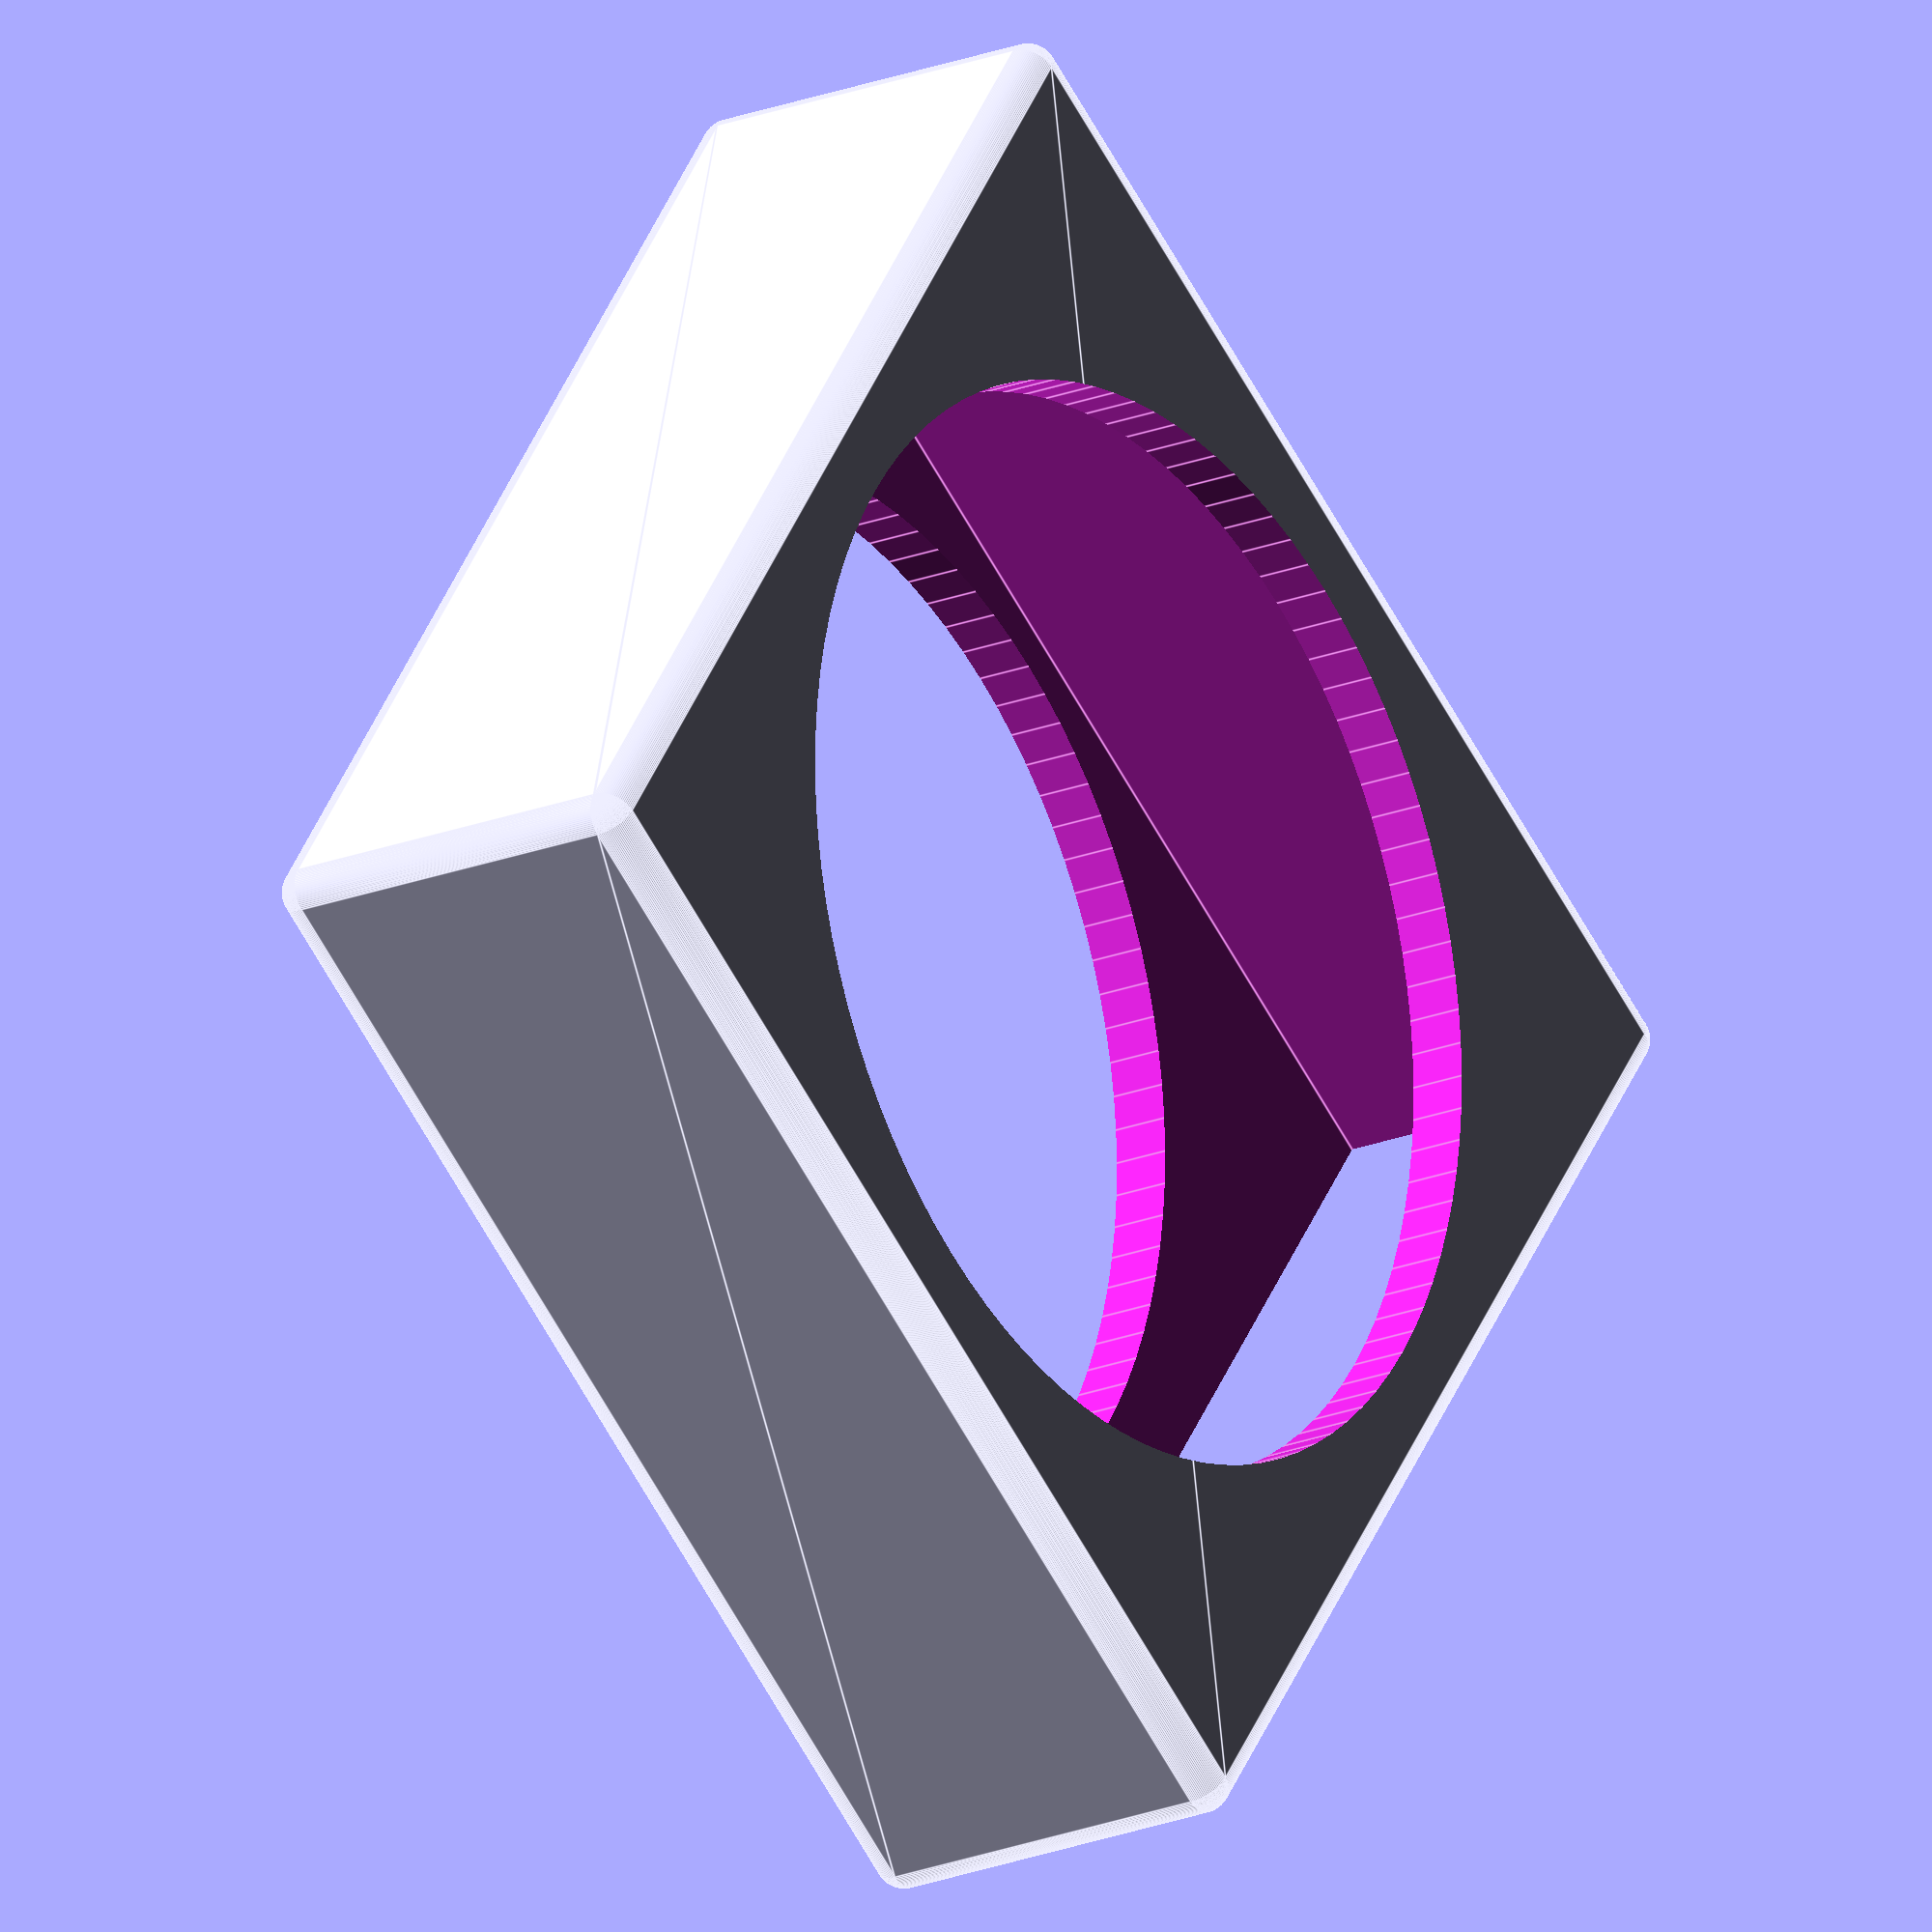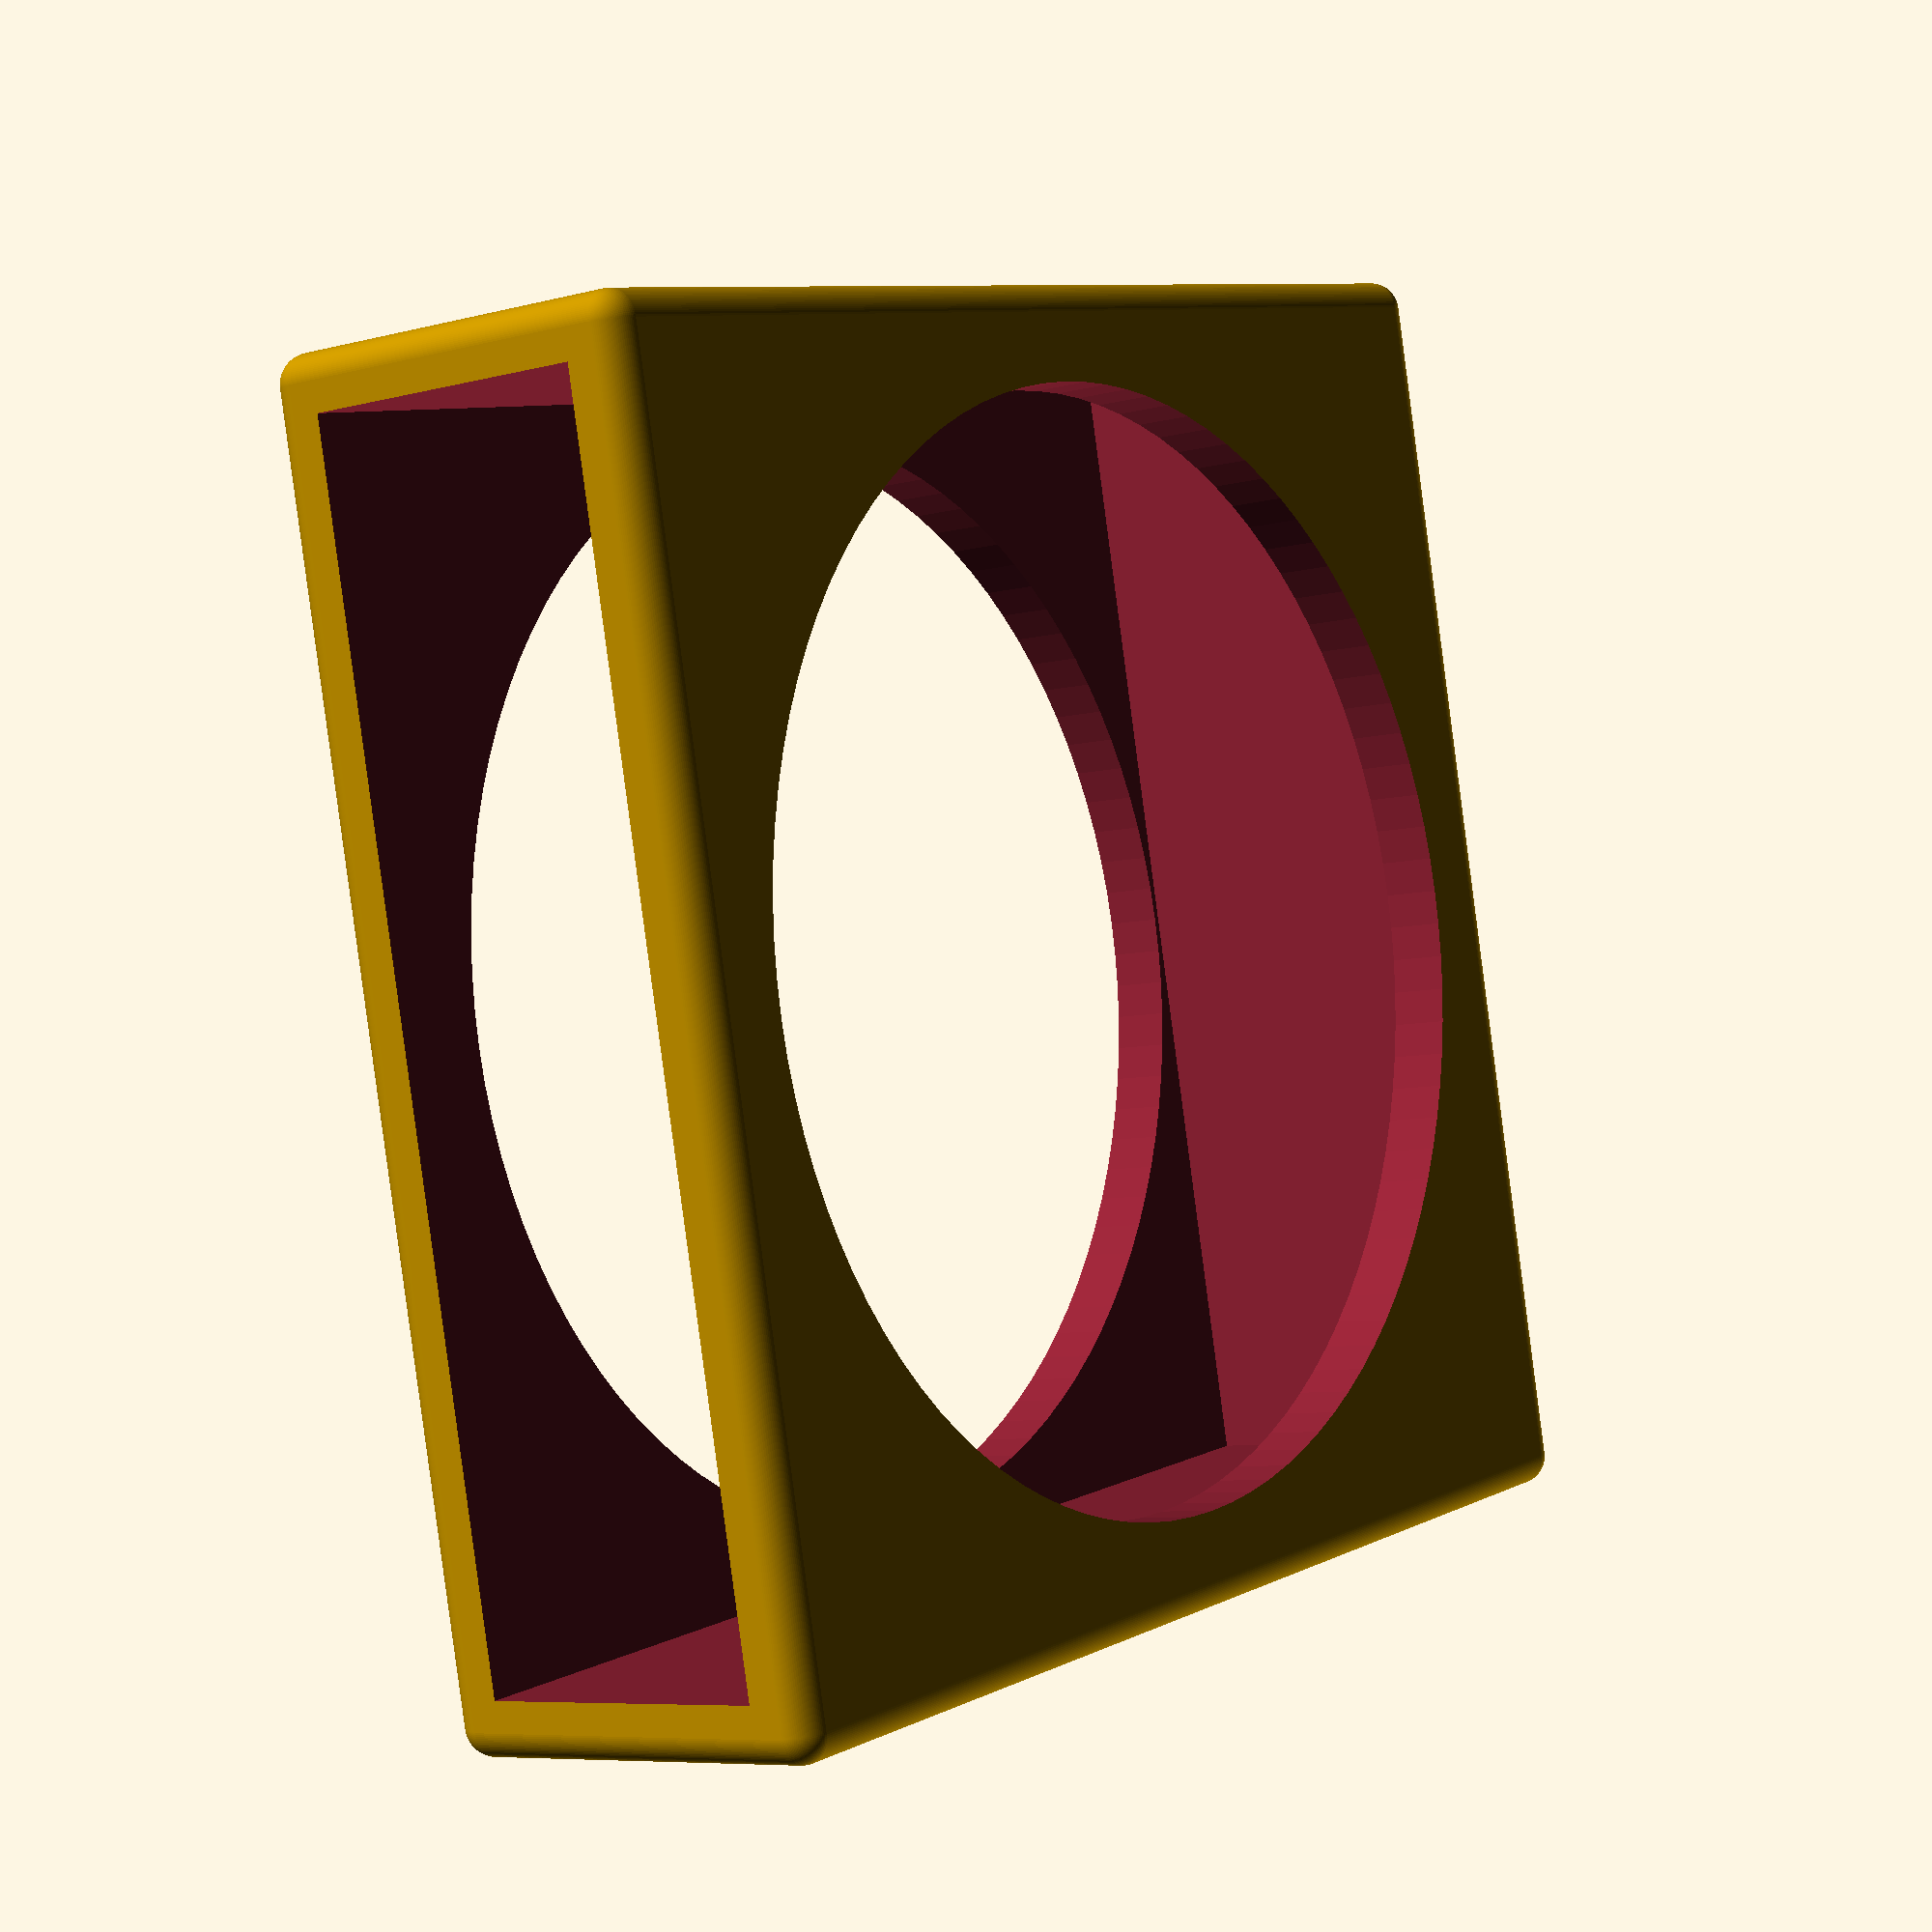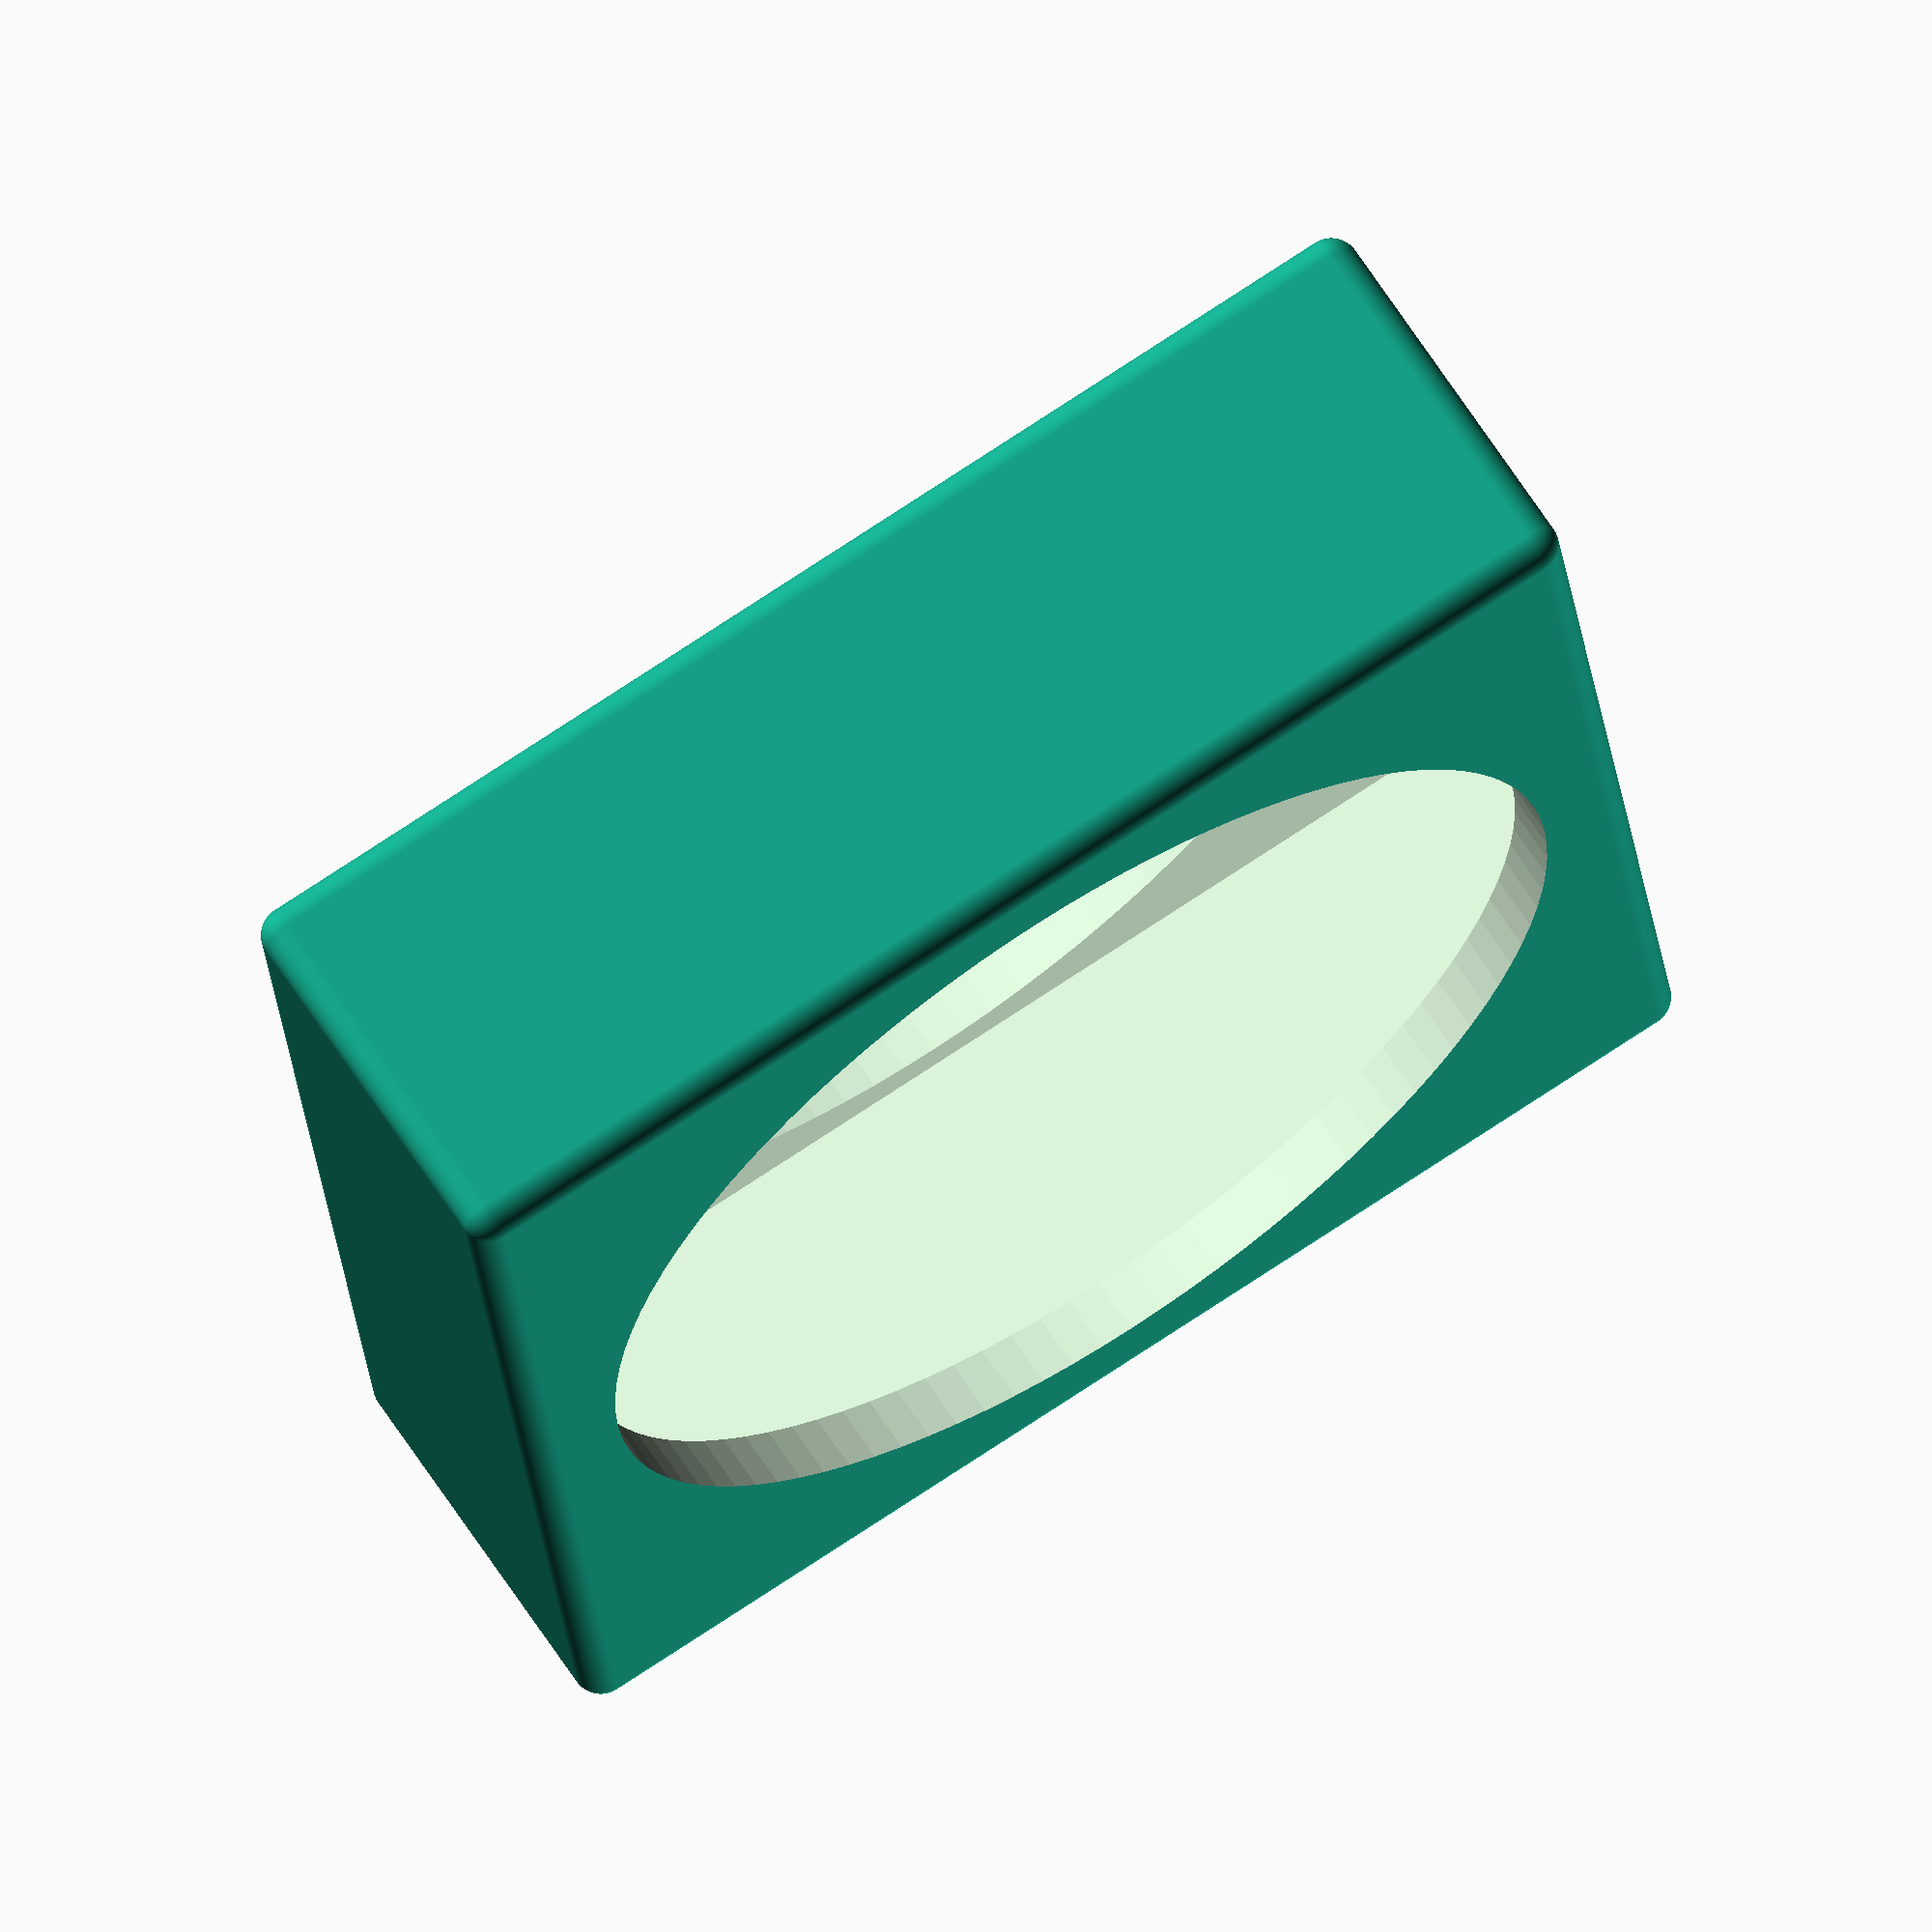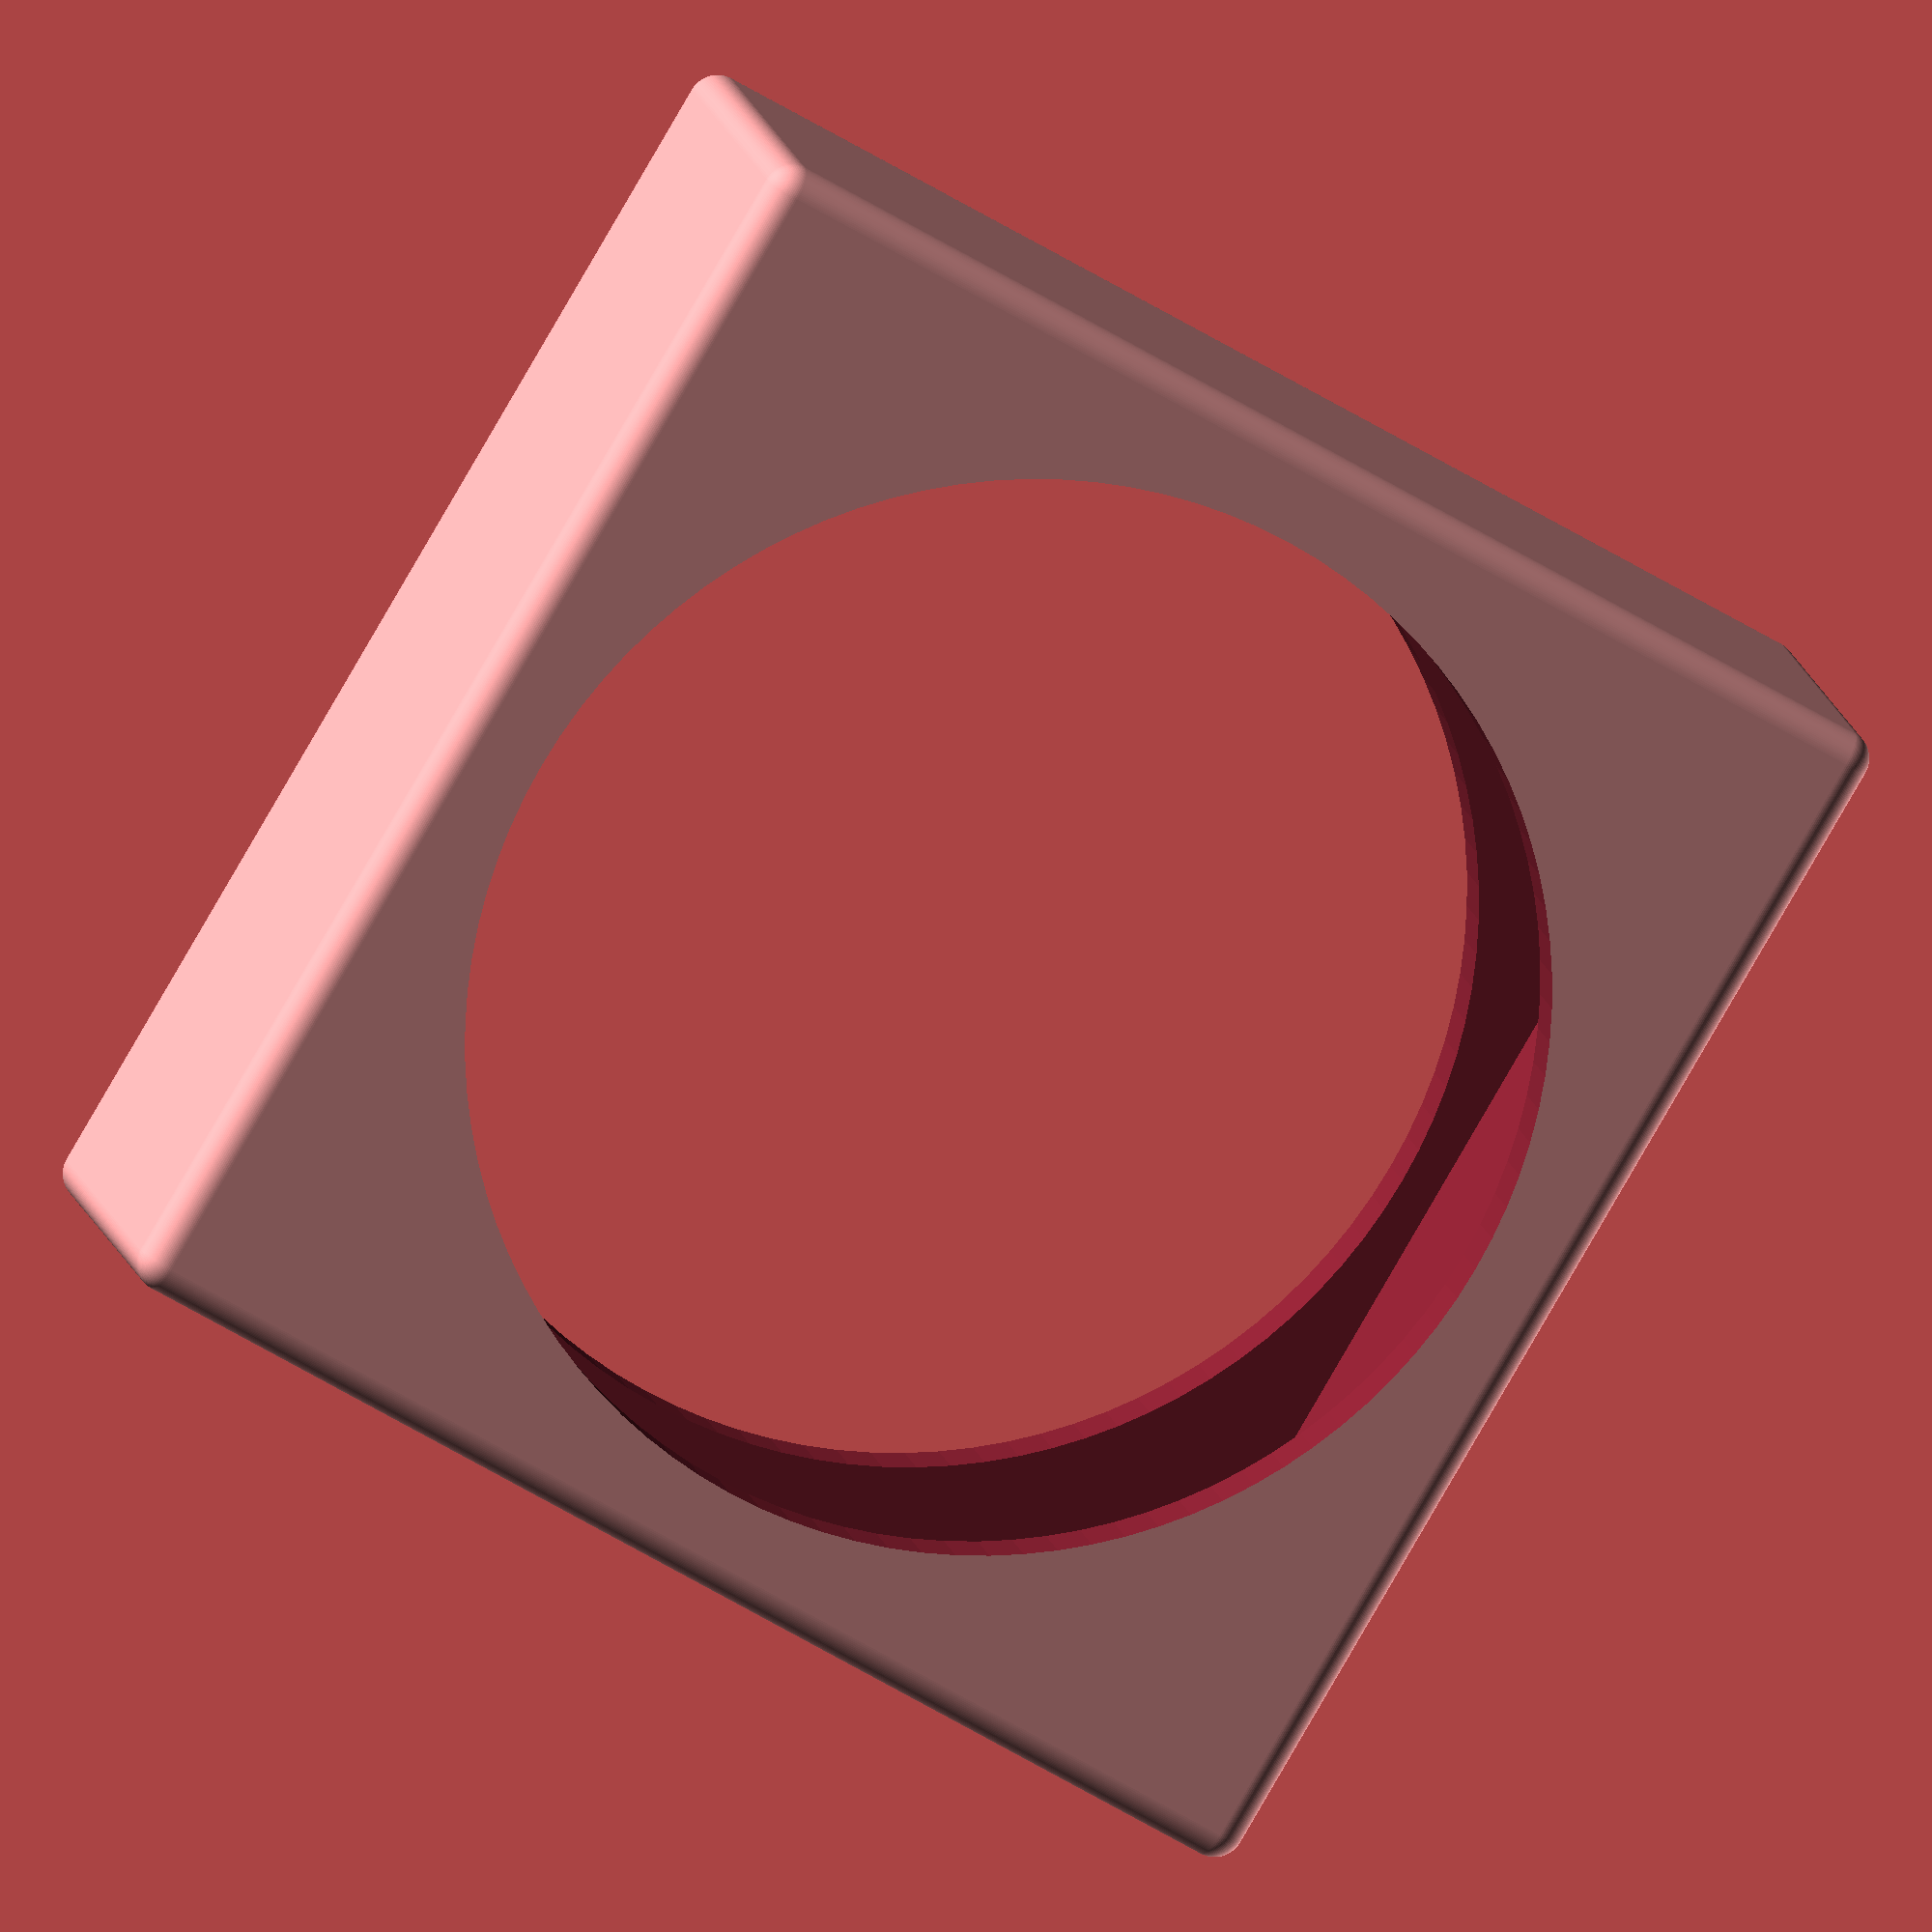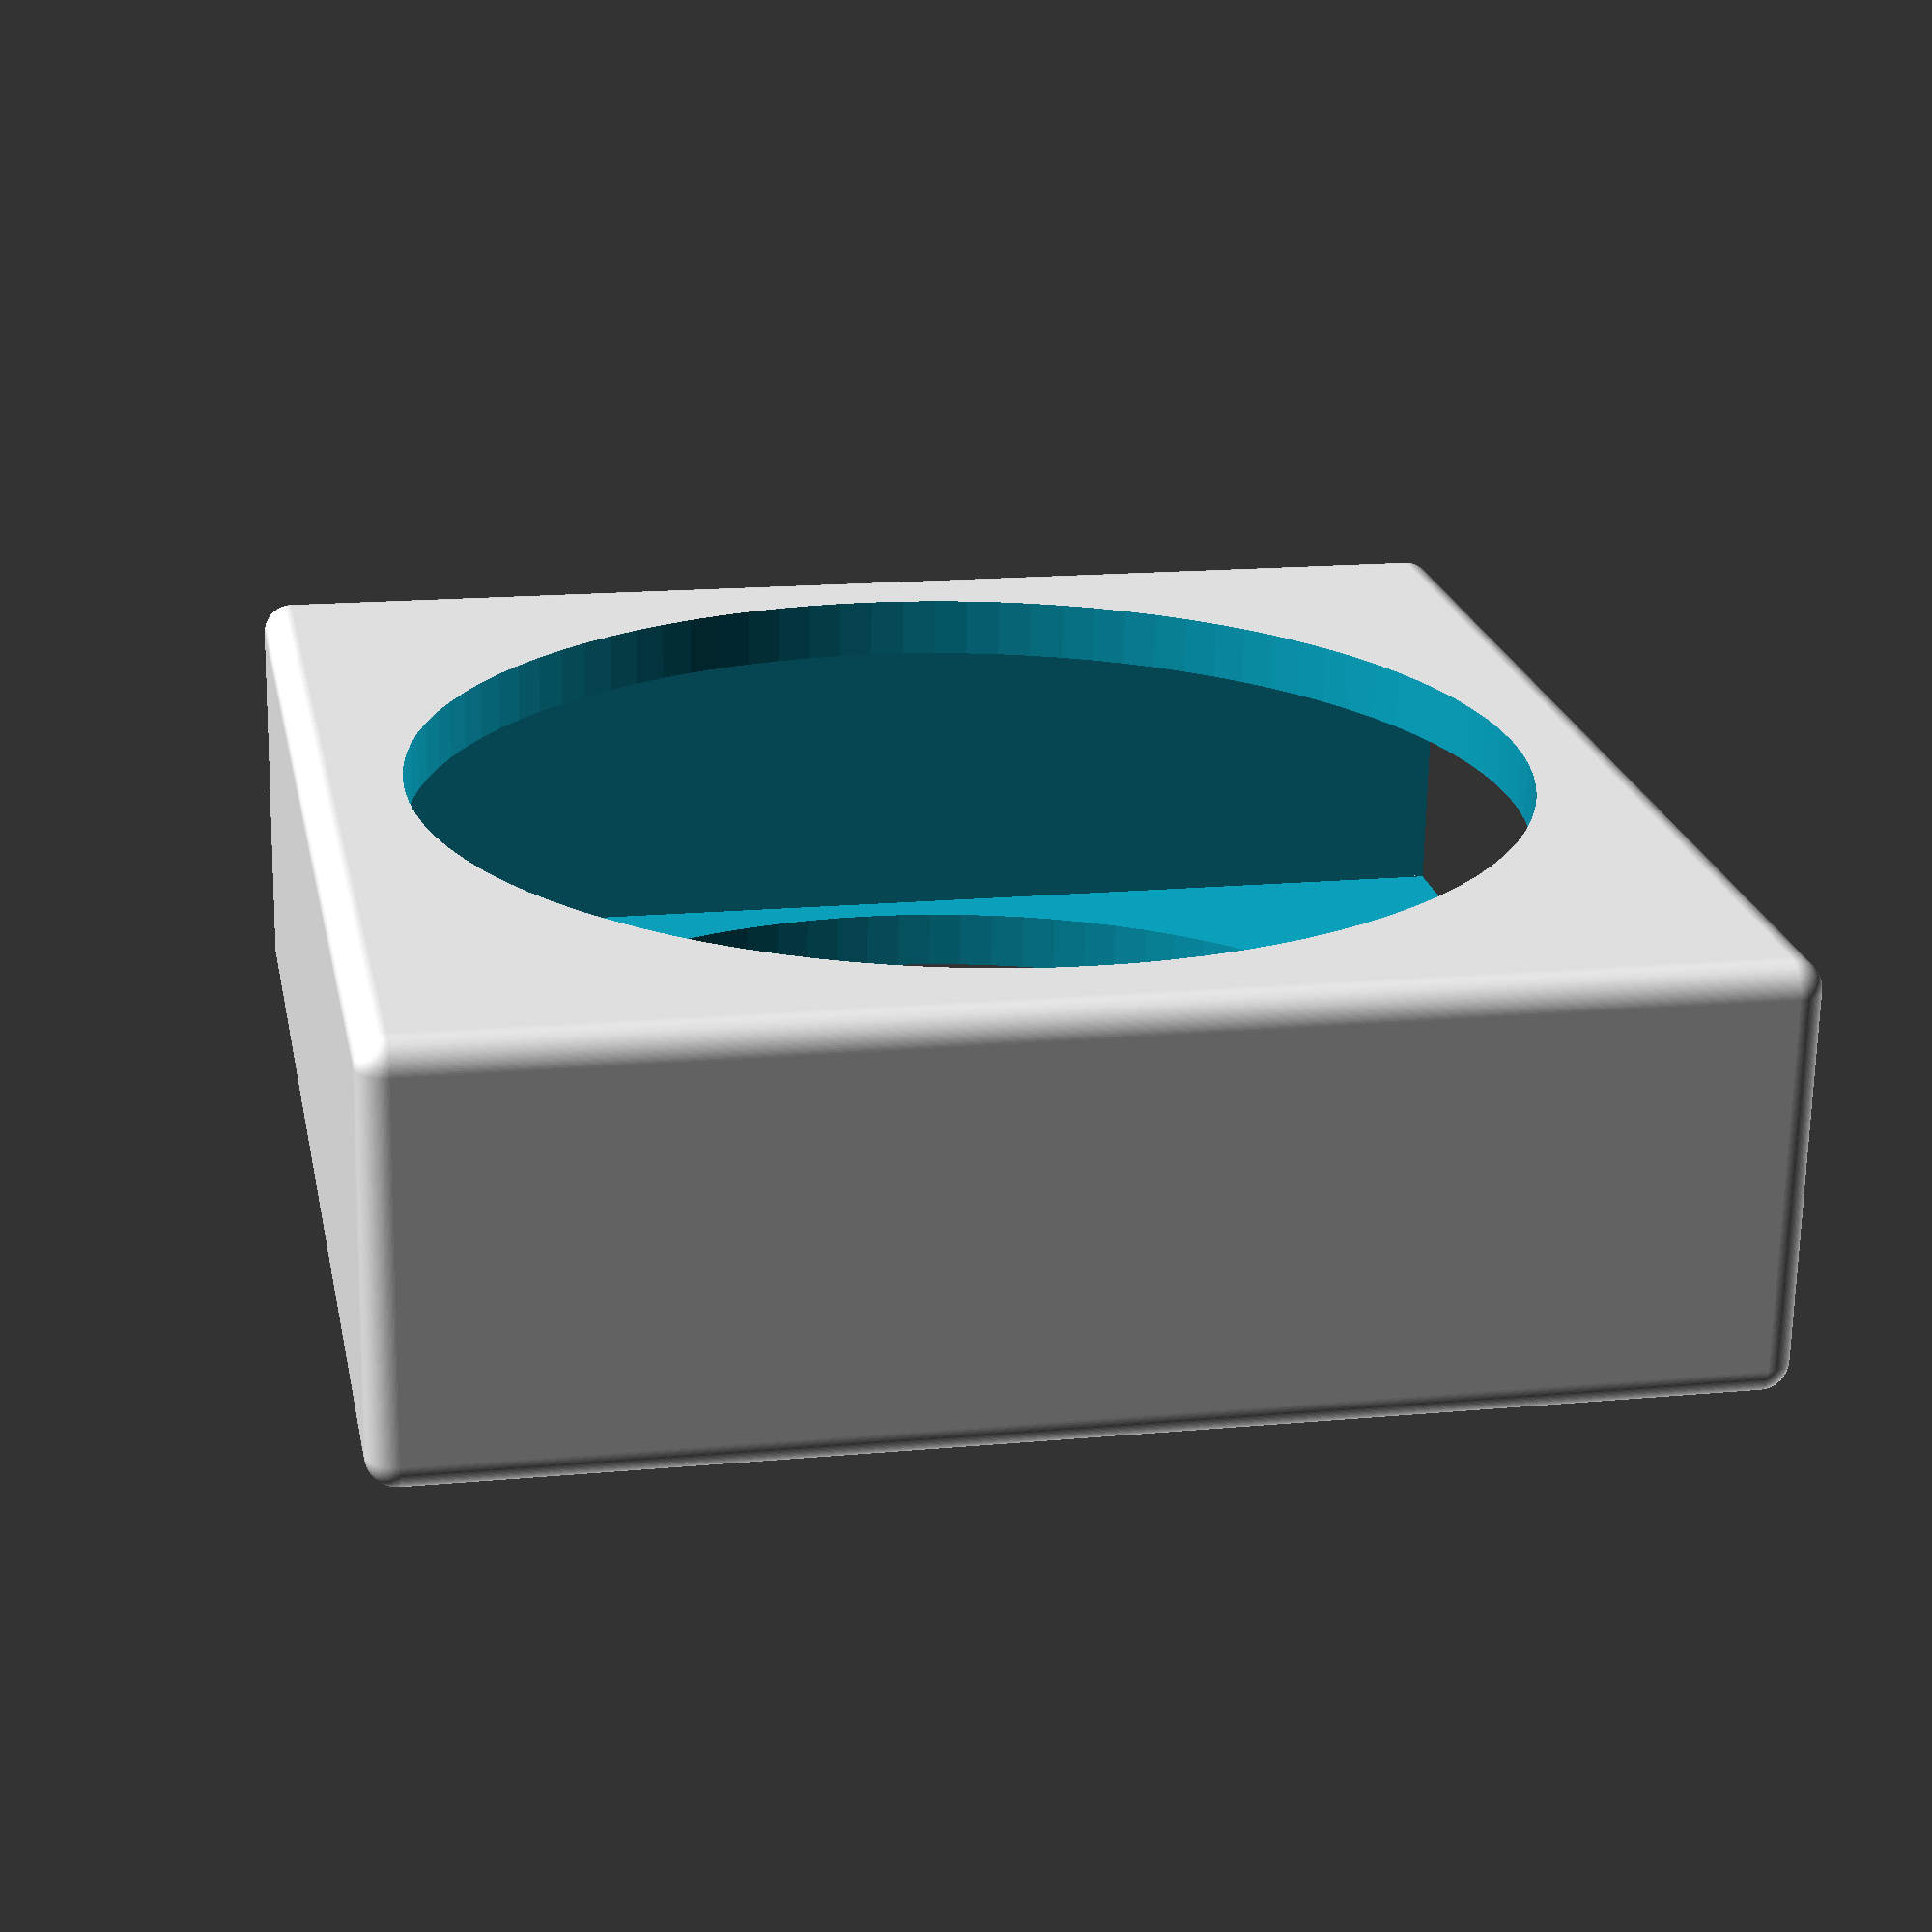
<openscad>
$fn = 100;
fan_height = 40;
fan_width = 40;
fan_length = 10.3;
fan_diameter = 37.4;

difference() {
    minkowski() {
        cube(size = [fan_length + 2, fan_width + 2, fan_height + 2], center = true);
        sphere(r = 1);
    }
    translate([0, 0, 6.1])
    cube(size = [fan_length, fan_width, fan_height + 10], center = true);

    translate([-20, 0, 0])
    rotate([0, 90, 0]) 
    cylinder(h = 100, r = fan_diameter / 2);
}
</openscad>
<views>
elev=61.8 azim=337.5 roll=208.4 proj=o view=edges
elev=171.8 azim=170.6 roll=143.4 proj=p view=wireframe
elev=103.4 azim=189.4 roll=303.4 proj=o view=wireframe
elev=82.5 azim=283.4 roll=149.9 proj=o view=wireframe
elev=344.4 azim=84.4 roll=258.9 proj=p view=solid
</views>
